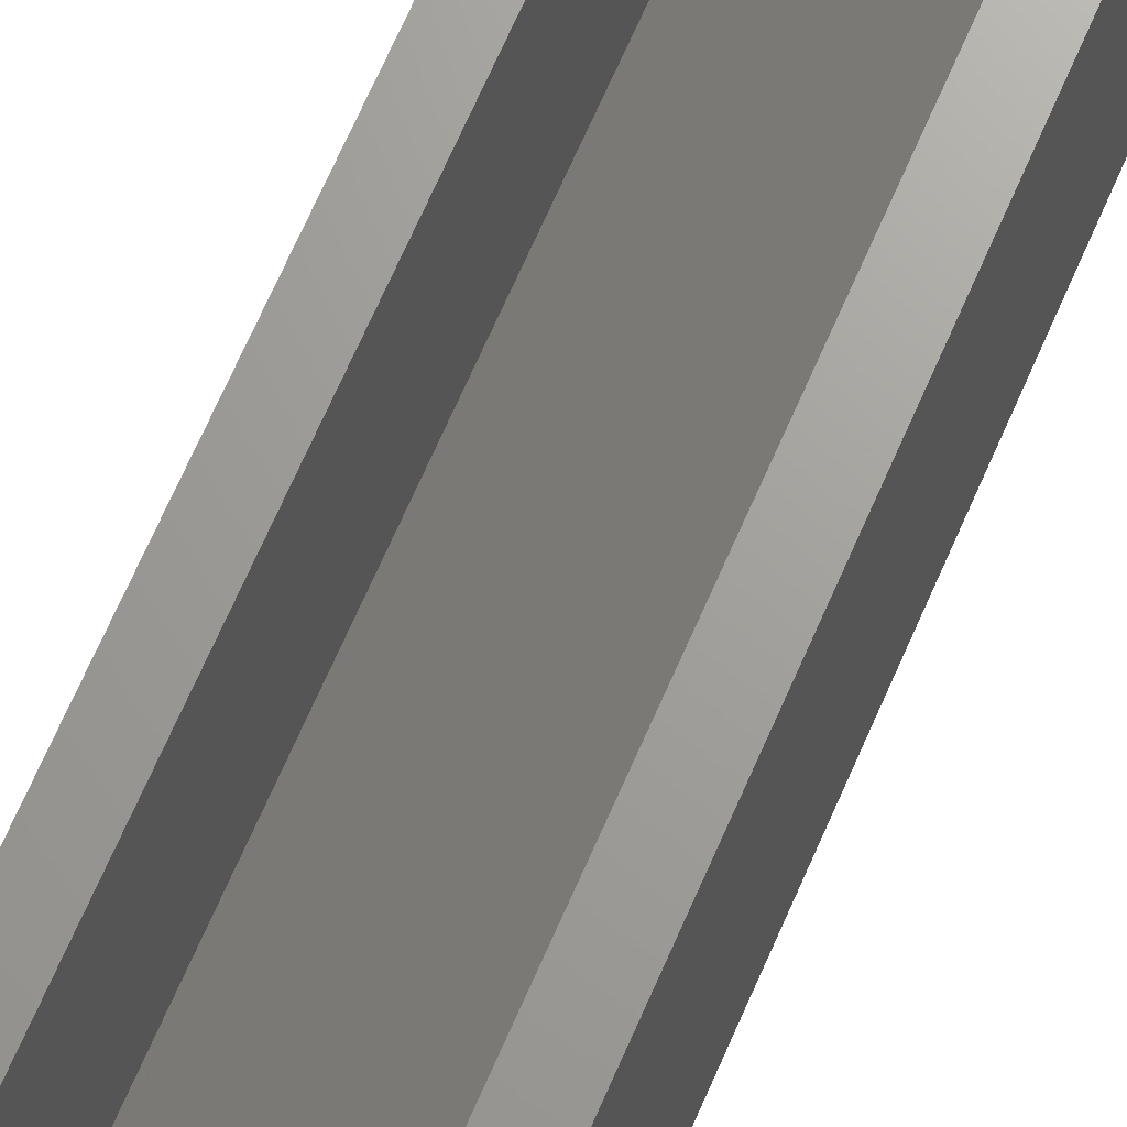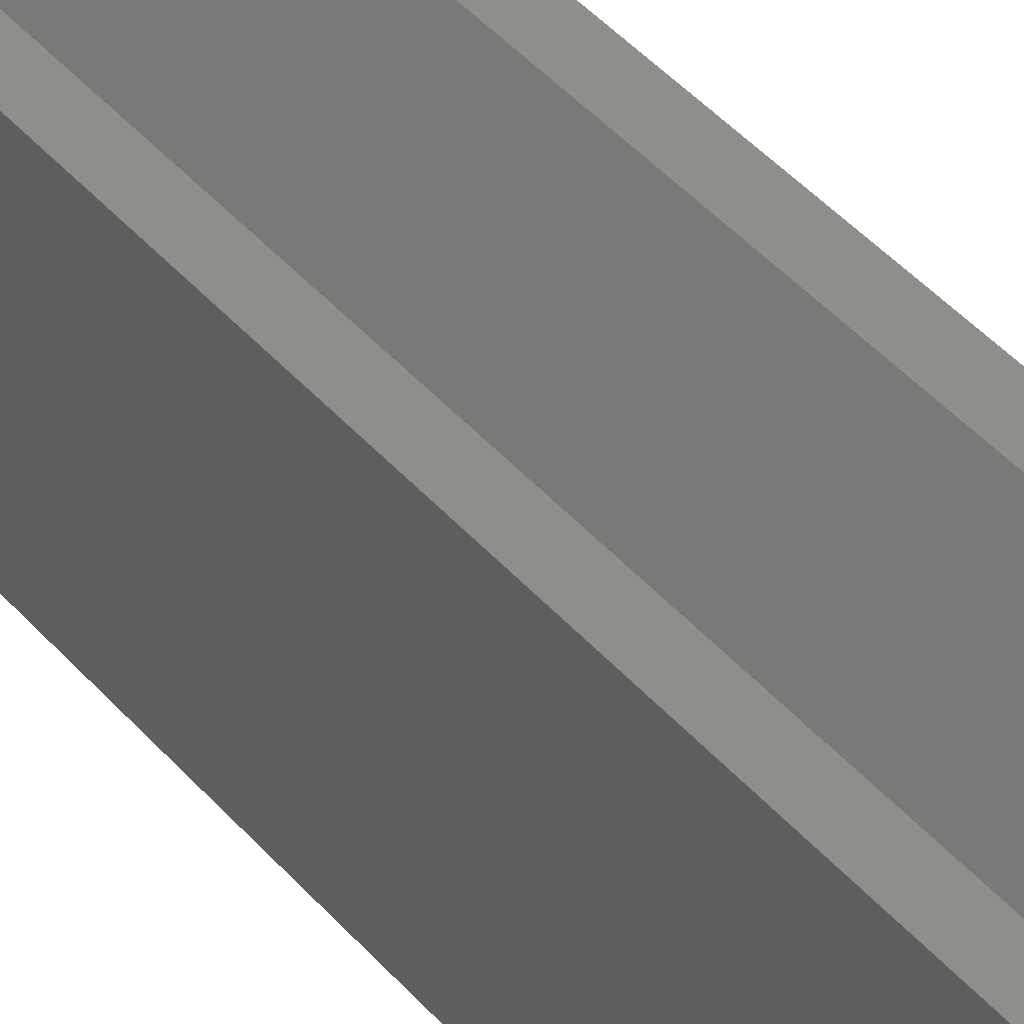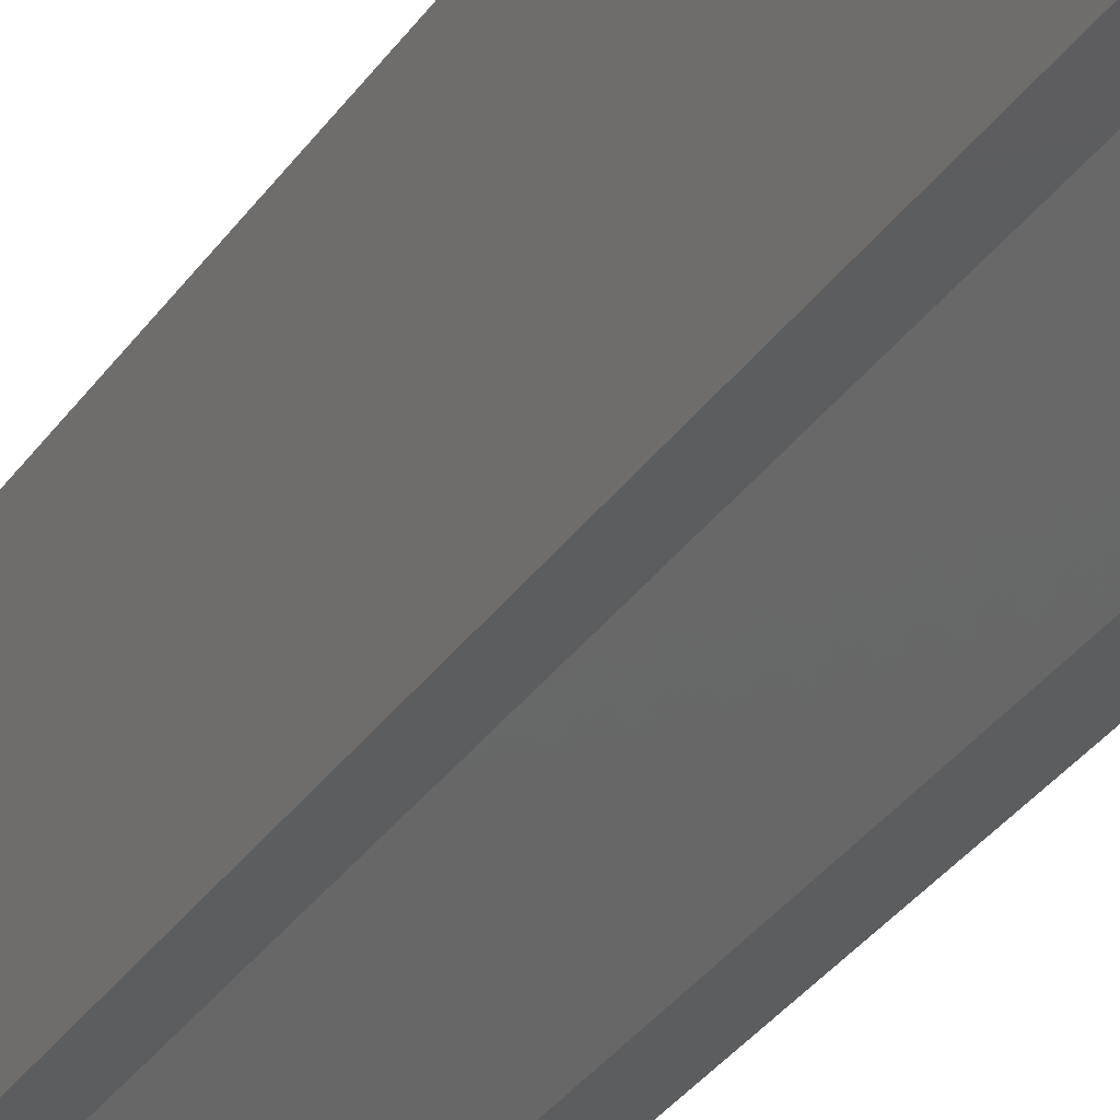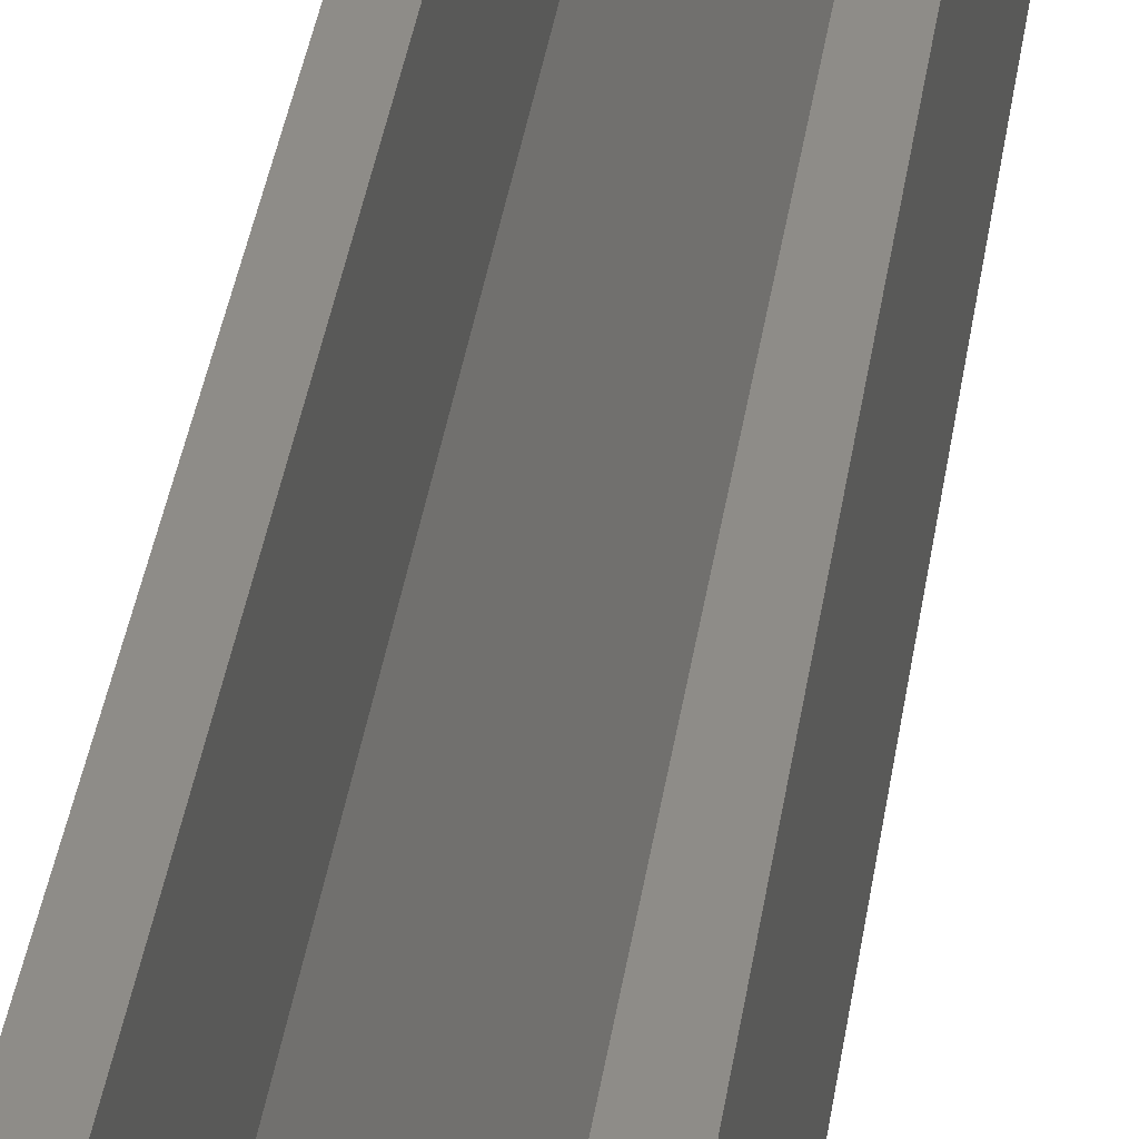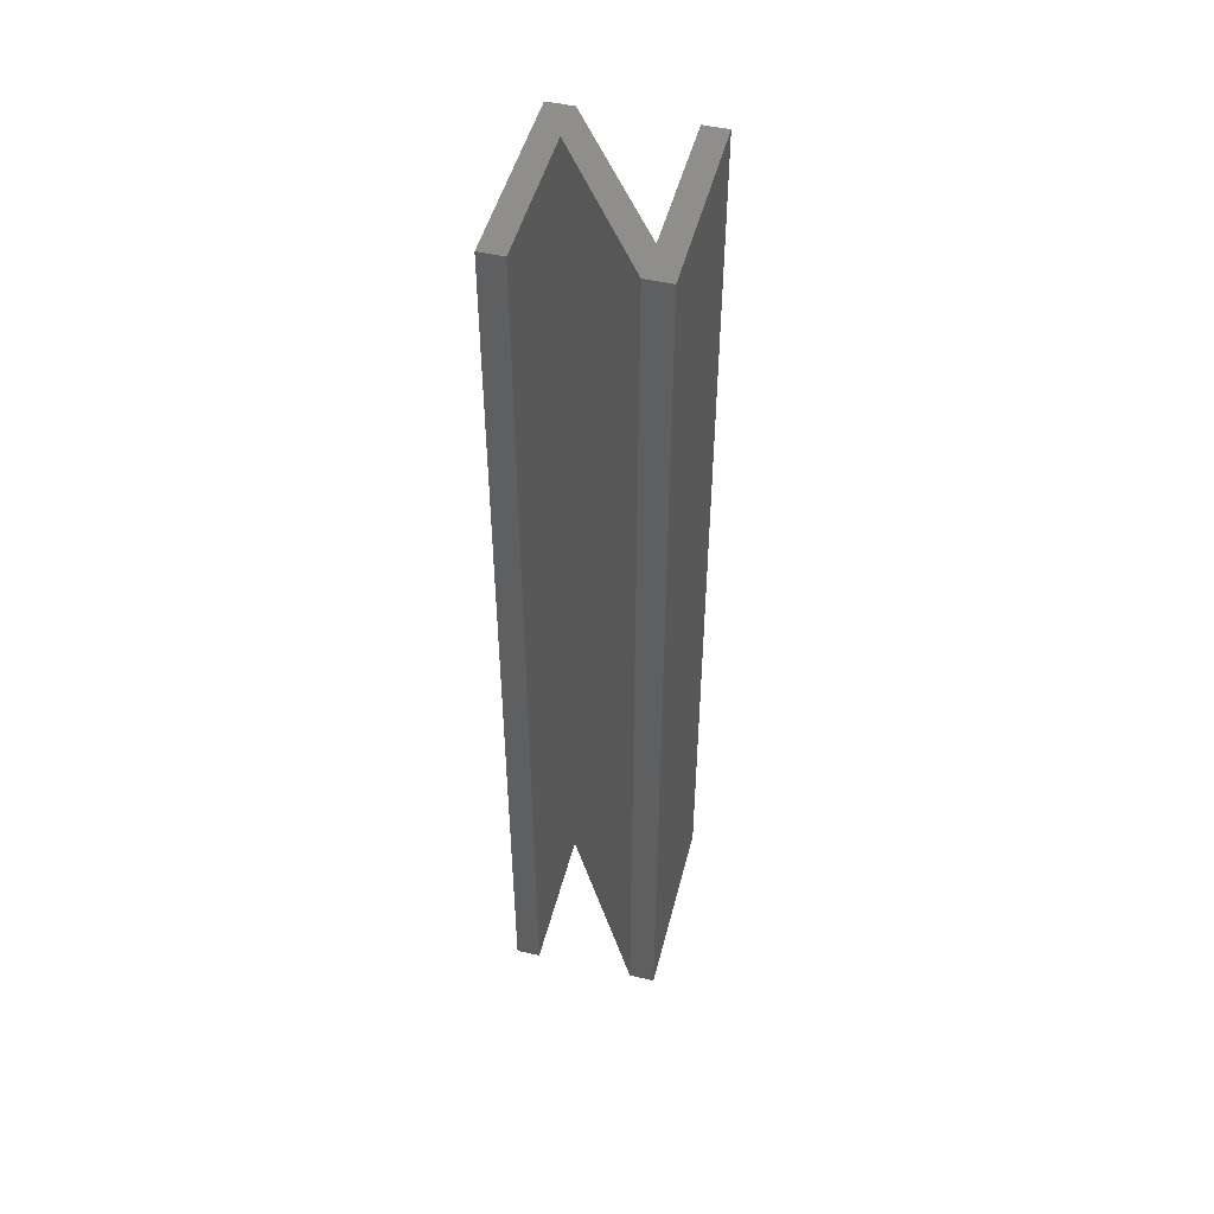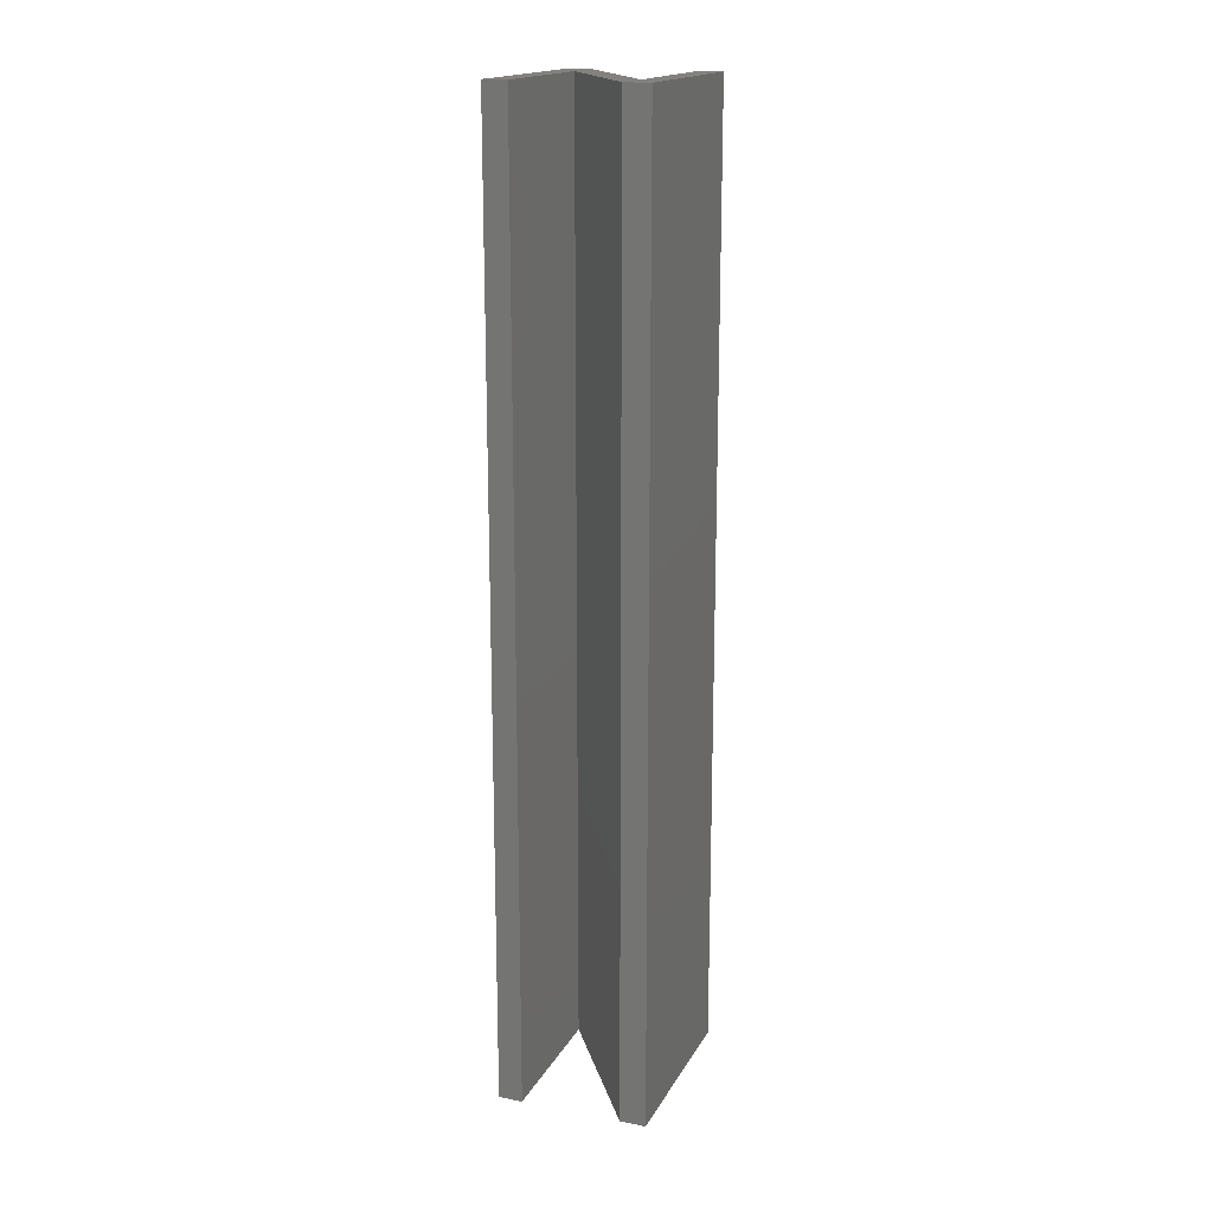
<metadata>
{"format":"stl","ext":"stl","renderer":"f3d","projection":"perspective","resolution":1024,"background":"white","views":[{"elev":68.4,"azim":-156.5,"up":"+Y"},{"elev":43.2,"azim":142.6,"up":"+Y"},{"elev":-32.0,"azim":-28.4,"up":"+Y"},{"elev":37.0,"azim":-171.8,"up":"+Y"},{"elev":48.8,"azim":14.2,"up":"+Z"},{"elev":17.4,"azim":-159.4,"up":"+Z"}]}
</metadata>
<code>
# stl→obj: 20 verts, 36 faces
v 0.01327 0.0094 0.028
v 0.01327 0.0072 0.028
v 0.01327 0.0094 0.014
v 0.01327 0.0072 0.014
v 0.01474 0.0072 0.028
v 0.01474 0.0072 0.014
v 0.01512 0.0072 0.028
v 0.01512 0.0072 0.014
v 0.01512 0.01 0.028
v 0.01512 0.01 0.014
v 0.01476 0.01 0.028
v 0.01476 0.01 0.014
v 0.01476 0.007802 0.028
v 0.01476 0.007802 0.014
v 0.01329 0.01 0.028
v 0.01329 0.01 0.014
v 0.01291 0.01 0.028
v 0.01291 0.01 0.014
v 0.01291 0.0072 0.028
v 0.01291 0.0072 0.014
f 1 2 3
f 3 2 4
f 5 1 6
f 6 1 3
f 7 5 8
f 8 5 6
f 9 7 10
f 10 7 8
f 11 9 12
f 12 9 10
f 13 11 14
f 14 11 12
f 15 13 16
f 16 13 14
f 17 15 18
f 18 15 16
f 19 17 20
f 20 17 18
f 2 19 4
f 4 19 20
f 2 1 19
f 19 1 17
f 17 1 15
f 15 1 13
f 13 1 5
f 13 5 7
f 7 9 13
f 13 9 11
f 4 20 3
f 3 20 18
f 3 18 16
f 16 14 3
f 3 14 6
f 6 14 8
f 8 14 10
f 10 14 12

</code>
